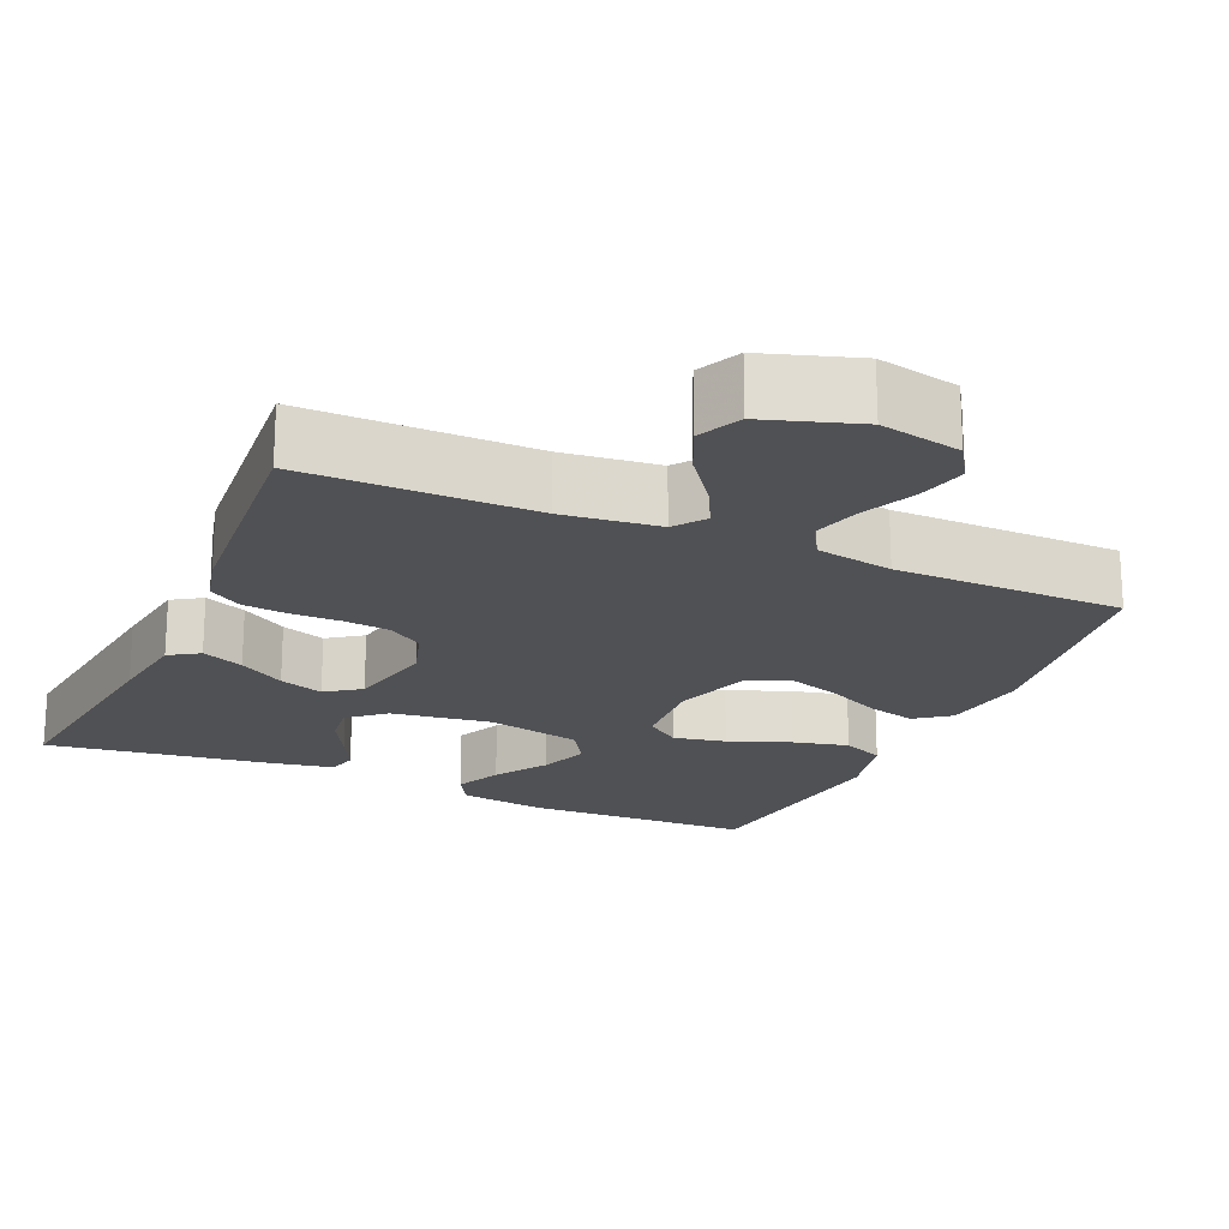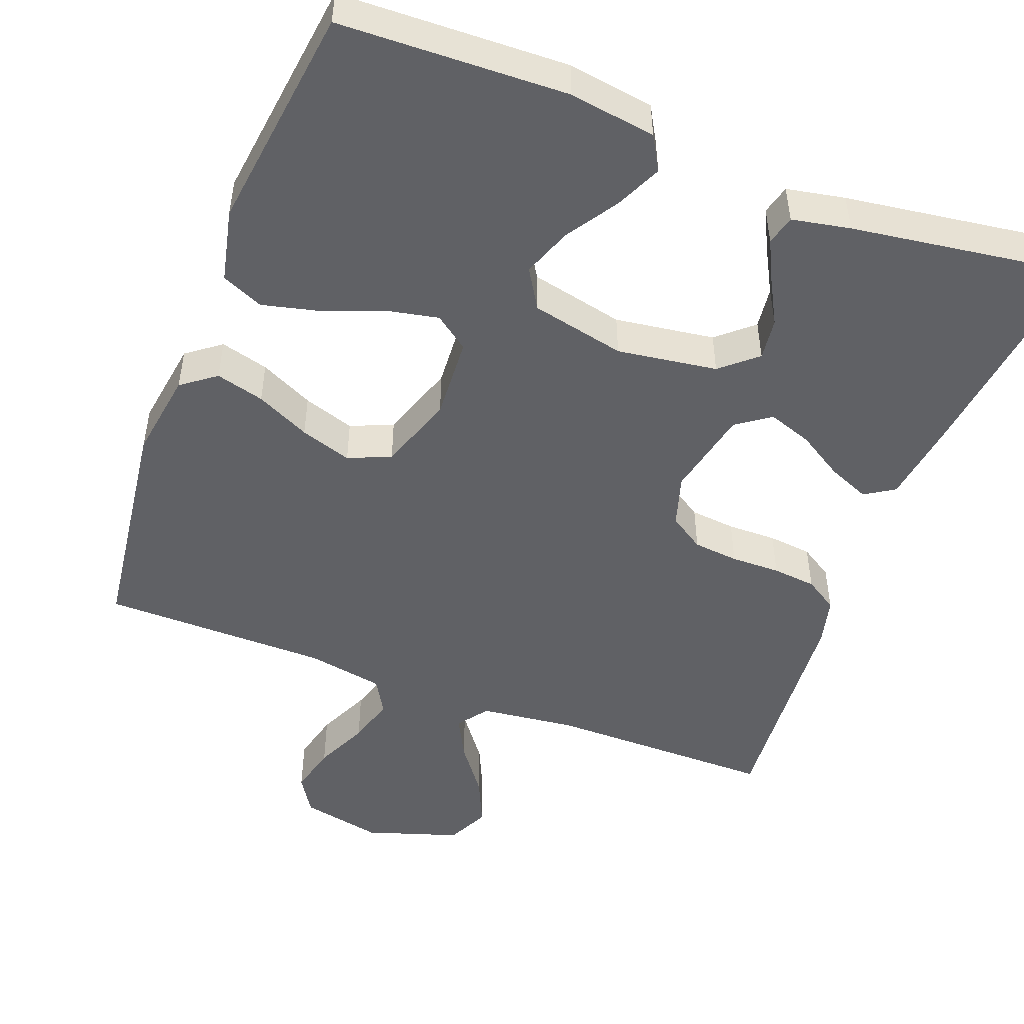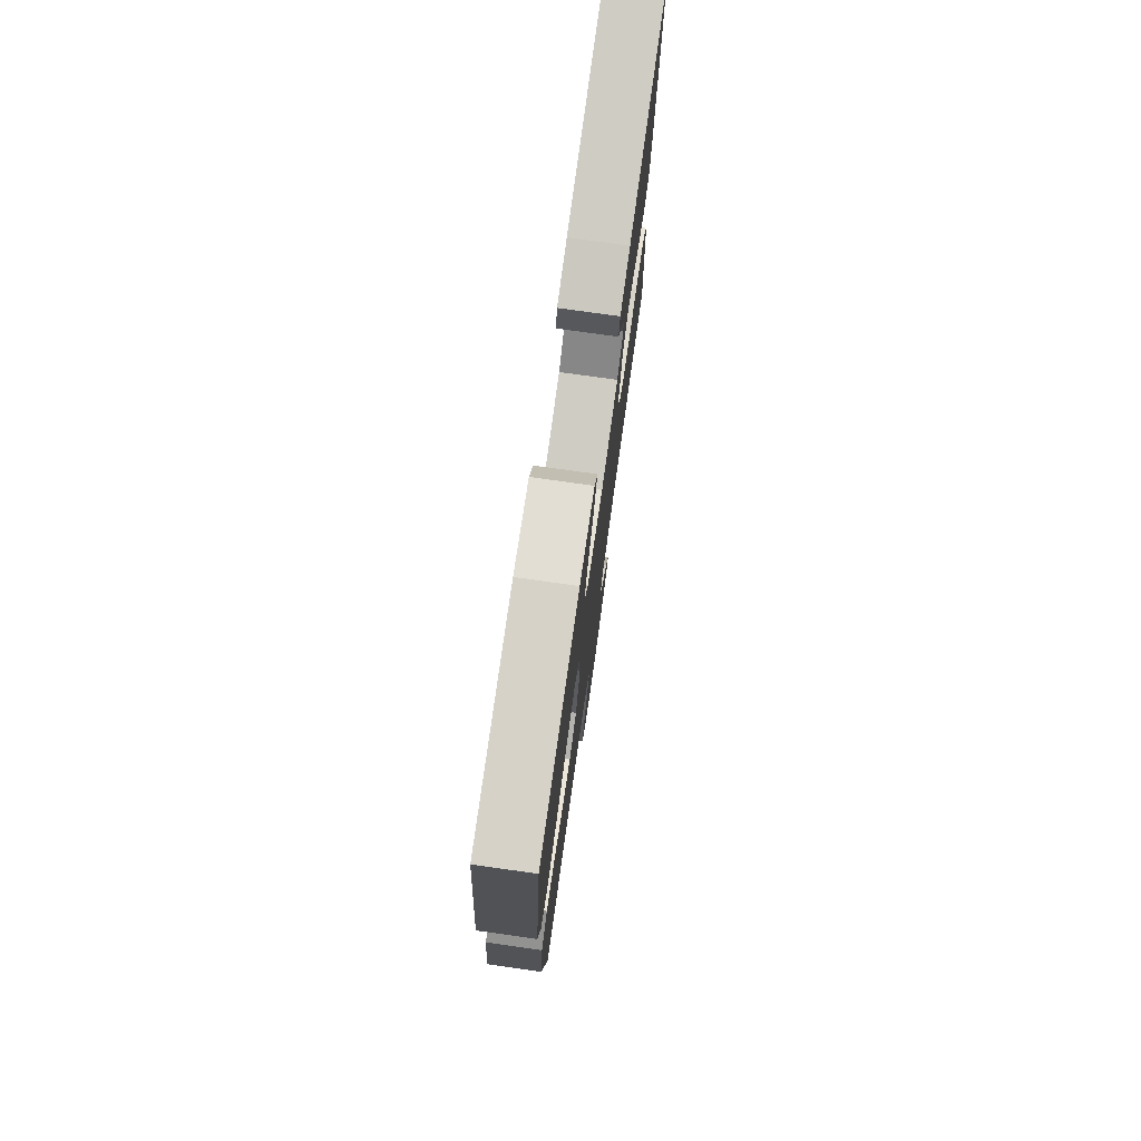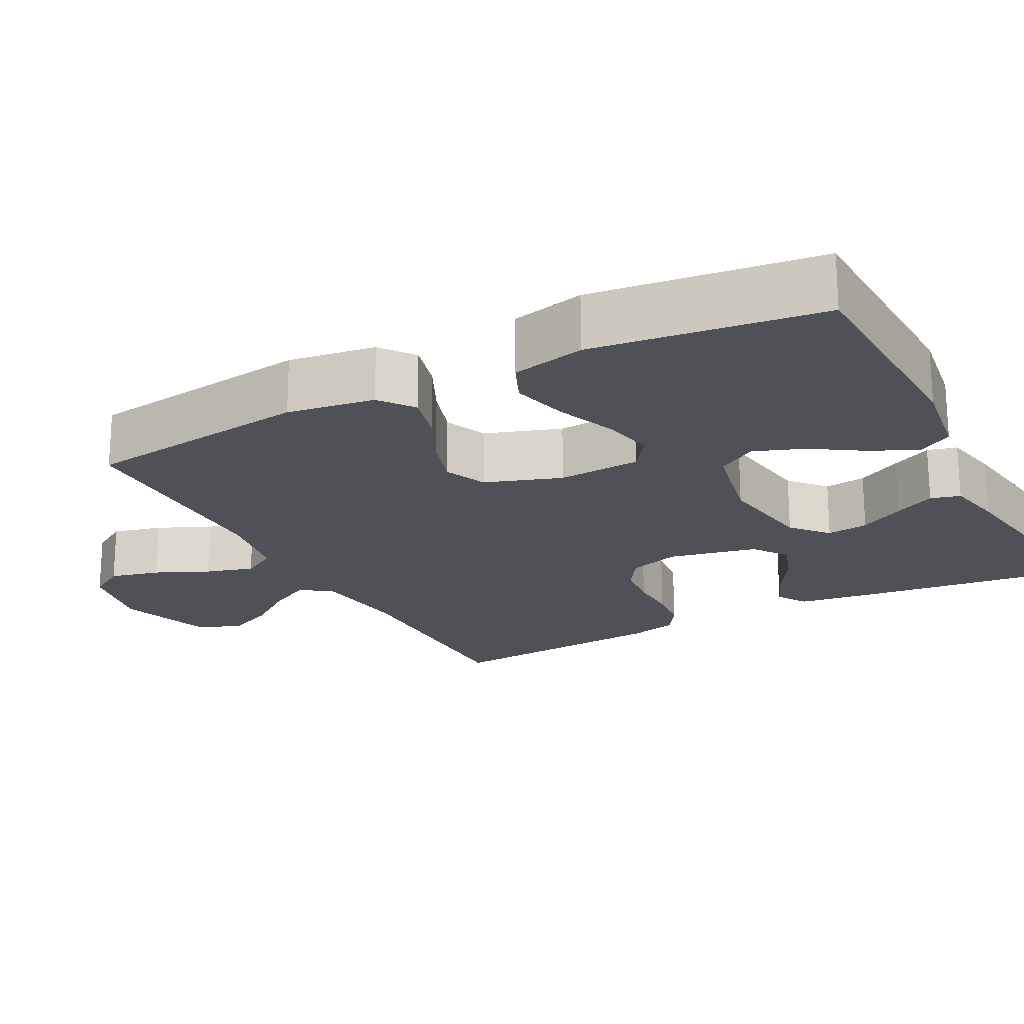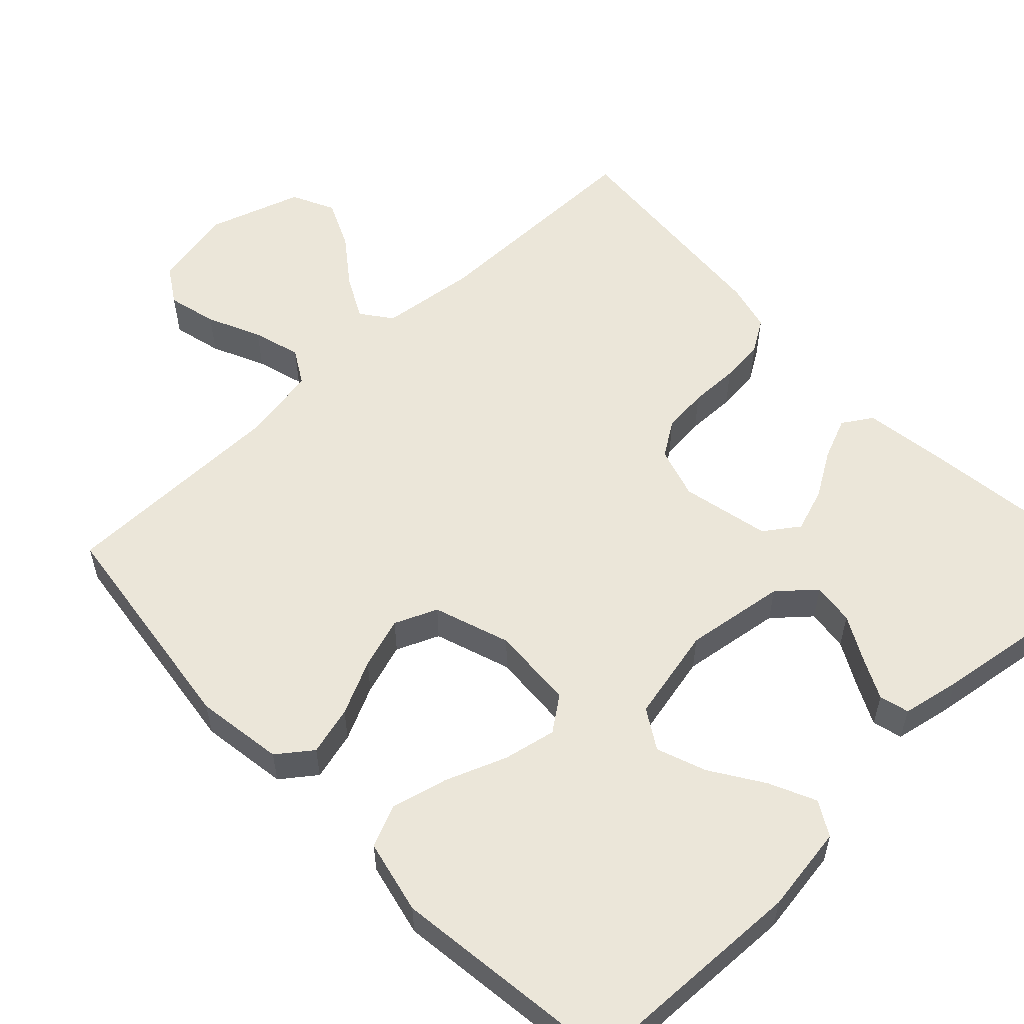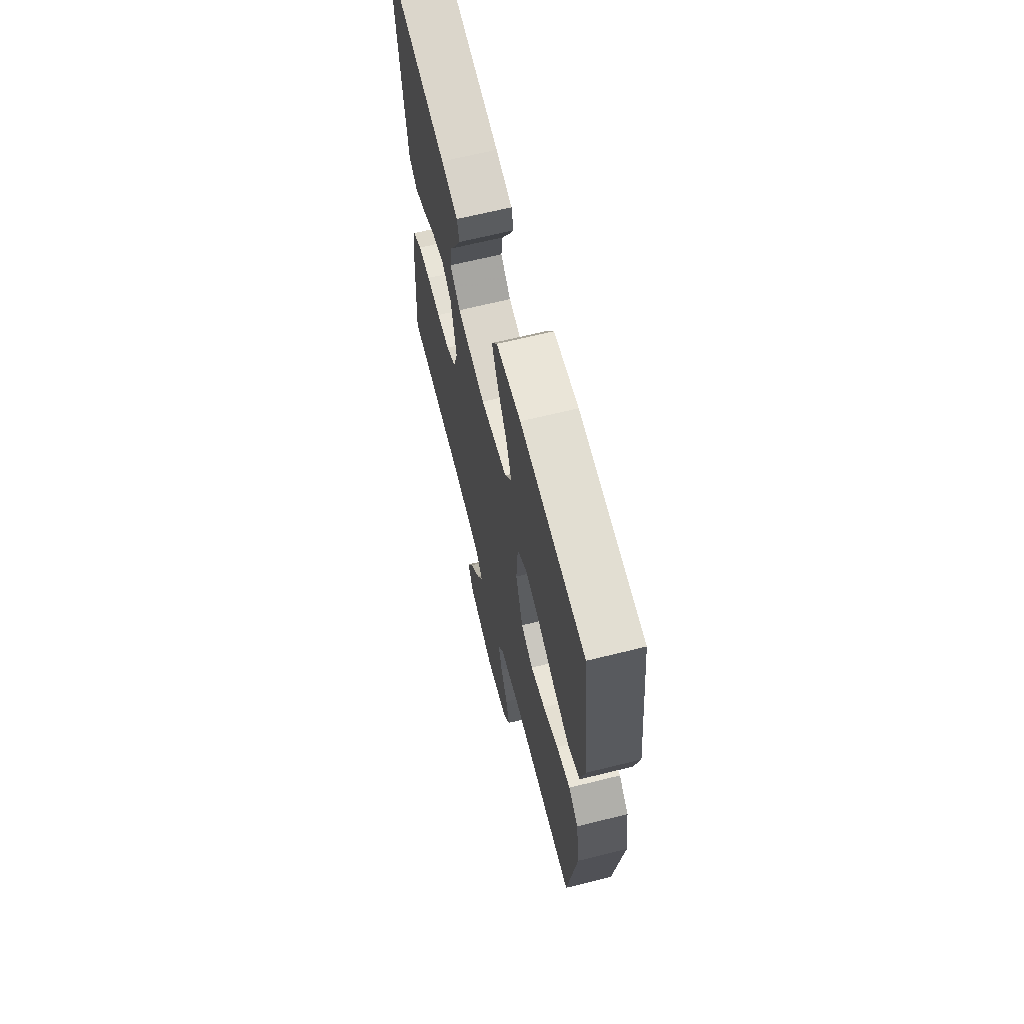
<metadata>
{"format":"obj","ext":"obj","renderer":"f3d","projection":"perspective","resolution":1024,"background":"white","views":[{"elev":-20.2,"azim":156.2,"up":"+Y"},{"elev":-49.3,"azim":-20.9,"up":"+Y"},{"elev":76.1,"azim":-82.0,"up":"+Z"},{"elev":-20.5,"azim":-62.2,"up":"+Y"},{"elev":56.1,"azim":-43.6,"up":"+Y"},{"elev":66.1,"azim":-104.0,"up":"+Z"}]}
</metadata>
<code>
v -0.5 0.07 0.5
v -0.2 0.07 0.51
v -0.086 0.07 0.493
v -0.06 0.07 0.448
v -0.088 0.07 0.387
v -0.132 0.07 0.319
v -0.156 0.07 0.254
v -0.124 0.07 0.202
v 0 0.07 0.175
v 0.132 0.07 0.194
v 0.179 0.07 0.235
v 0.172 0.07 0.29
v 0.14 0.07 0.349
v 0.113 0.07 0.403
v 0.123 0.07 0.442
v 0.2 0.07 0.457
v 0.5 0.07 0.5
v 0.464 0.07 0.2
v 0.449 0.07 0.093
v 0.41 0.07 0.068
v 0.355 0.07 0.091
v 0.295 0.07 0.128
v 0.237 0.07 0.148
v 0.192 0.07 0.116
v 0.167 0.07 0
v 0.188 0.07 -0.068
v 0.234 0.07 -0.098
v 0.294 0.07 -0.104
v 0.359 0.07 -0.103
v 0.417 0.07 -0.109
v 0.46 0.07 -0.136
v 0.476 0.07 -0.2
v 0.5 0.07 -0.5
v 0.2 0.07 -0.5
v 0.074 0.07 -0.515
v 0.044 0.07 -0.555
v 0.073 0.07 -0.611
v 0.121 0.07 -0.675
v 0.15 0.07 -0.739
v 0.123 0.07 -0.795
v 0 0.07 -0.835
v -0.107 0.07 -0.813
v -0.138 0.07 -0.764
v -0.122 0.07 -0.699
v -0.09 0.07 -0.629
v -0.072 0.07 -0.566
v -0.099 0.07 -0.52
v -0.2 0.07 -0.502
v -0.5 0.07 -0.5
v -0.54 0.07 -0.2
v -0.523 0.07 -0.085
v -0.478 0.07 -0.051
v -0.414 0.07 -0.068
v -0.343 0.07 -0.102
v -0.275 0.07 -0.124
v -0.219 0.07 -0.1
v -0.185 0.07 0
v -0.192 0.07 0.109
v -0.237 0.07 0.142
v -0.306 0.07 0.128
v -0.386 0.07 0.097
v -0.46 0.07 0.079
v -0.515 0.07 0.103
v -0.537 0.07 0.2
v -0.5 0 0.5
v -0.2 0 0.51
v -0.086 0 0.493
v -0.06 0 0.448
v -0.088 0 0.387
v -0.132 0 0.319
v -0.156 0 0.254
v -0.124 0 0.202
v 0 0 0.175
v 0.132 0 0.194
v 0.179 0 0.235
v 0.172 0 0.29
v 0.14 0 0.349
v 0.113 0 0.403
v 0.123 0 0.442
v 0.2 0 0.457
v 0.5 0 0.5
v 0.464 0 0.2
v 0.449 0 0.093
v 0.41 0 0.068
v 0.355 0 0.091
v 0.295 0 0.128
v 0.237 0 0.148
v 0.192 0 0.116
v 0.167 0 0
v 0.188 0 -0.068
v 0.234 0 -0.098
v 0.294 0 -0.104
v 0.359 0 -0.103
v 0.417 0 -0.109
v 0.46 0 -0.136
v 0.476 0 -0.2
v 0.5 0 -0.5
v 0.2 0 -0.5
v 0.074 0 -0.515
v 0.044 0 -0.555
v 0.073 0 -0.611
v 0.121 0 -0.675
v 0.15 0 -0.739
v 0.123 0 -0.795
v 0 0 -0.835
v -0.107 0 -0.813
v -0.138 0 -0.764
v -0.122 0 -0.699
v -0.09 0 -0.629
v -0.072 0 -0.566
v -0.099 0 -0.52
v -0.2 0 -0.502
v -0.5 0 -0.5
v -0.54 0 -0.2
v -0.523 0 -0.085
v -0.478 0 -0.051
v -0.414 0 -0.068
v -0.343 0 -0.102
v -0.275 0 -0.124
v -0.219 0 -0.1
v -0.185 0 0
v -0.192 0 0.109
v -0.237 0 0.142
v -0.306 0 0.128
v -0.386 0 0.097
v -0.46 0 0.079
v -0.515 0 0.103
v -0.537 0 0.2
f 4 5 6
f 3 4 6
f 2 3 6
f 1 2 6
f 64 1 6
f 63 64 6
f 62 63 6
f 61 62 6
f 60 61 6
f 59 60 6 7
f 58 59 7 8
f 57 58 8 9
f 56 57 9 10
f 52 53 54
f 51 52 54
f 50 51 54
f 49 50 54
f 48 49 54
f 47 48 54 55
f 46 47 55 56
f 43 44 45
f 42 43 45
f 41 42 45
f 40 41 45
f 39 40 45
f 38 39 45
f 37 38 45
f 36 37 45 46
f 46 56 10
f 36 46 10
f 35 36 10
f 32 33 34
f 31 32 34
f 30 31 34
f 29 30 34
f 28 29 34
f 27 28 34 35
f 20 21 22
f 19 20 22
f 18 19 22
f 17 18 22
f 16 17 22
f 15 16 22
f 14 15 22
f 13 14 22
f 12 13 22
f 11 12 22 23
f 10 11 23 24
f 26 27 35
f 25 26 35
f 25 35 10
f 10 24 25
f 70 69 68
f 70 68 67
f 70 67 66
f 70 66 65
f 70 65 128
f 70 128 127
f 70 127 126
f 70 126 125
f 70 125 124
f 71 70 124 123
f 72 71 123 122
f 73 72 122 121
f 74 73 121 120
f 118 117 116
f 118 116 115
f 118 115 114
f 118 114 113
f 118 113 112
f 119 118 112 111
f 120 119 111 110
f 109 108 107
f 109 107 106
f 109 106 105
f 109 105 104
f 109 104 103
f 109 103 102
f 109 102 101
f 110 109 101 100
f 74 120 110
f 74 110 100
f 74 100 99
f 98 97 96
f 98 96 95
f 98 95 94
f 98 94 93
f 98 93 92
f 99 98 92 91
f 86 85 84
f 86 84 83
f 86 83 82
f 86 82 81
f 86 81 80
f 86 80 79
f 86 79 78
f 86 78 77
f 86 77 76
f 87 86 76 75
f 88 87 75 74
f 99 91 90
f 99 90 89
f 74 99 89
f 89 88 74
f 1 65 66 2
f 2 66 67 3
f 3 67 68 4
f 4 68 69 5
f 5 69 70 6
f 6 70 71 7
f 7 71 72 8
f 8 72 73 9
f 9 73 74 10
f 10 74 75 11
f 11 75 76 12
f 12 76 77 13
f 13 77 78 14
f 14 78 79 15
f 15 79 80 16
f 16 80 81 17
f 17 81 82 18
f 18 82 83 19
f 19 83 84 20
f 20 84 85 21
f 21 85 86 22
f 22 86 87 23
f 23 87 88 24
f 24 88 89 25
f 25 89 90 26
f 26 90 91 27
f 27 91 92 28
f 28 92 93 29
f 29 93 94 30
f 30 94 95 31
f 31 95 96 32
f 32 96 97 33
f 33 97 98 34
f 34 98 99 35
f 35 99 100 36
f 36 100 101 37
f 37 101 102 38
f 38 102 103 39
f 39 103 104 40
f 40 104 105 41
f 41 105 106 42
f 42 106 107 43
f 43 107 108 44
f 44 108 109 45
f 45 109 110 46
f 46 110 111 47
f 47 111 112 48
f 48 112 113 49
f 49 113 114 50
f 50 114 115 51
f 51 115 116 52
f 52 116 117 53
f 53 117 118 54
f 54 118 119 55
f 55 119 120 56
f 56 120 121 57
f 57 121 122 58
f 58 122 123 59
f 59 123 124 60
f 60 124 125 61
f 61 125 126 62
f 62 126 127 63
f 63 127 128 64
f 64 128 65 1

</code>
